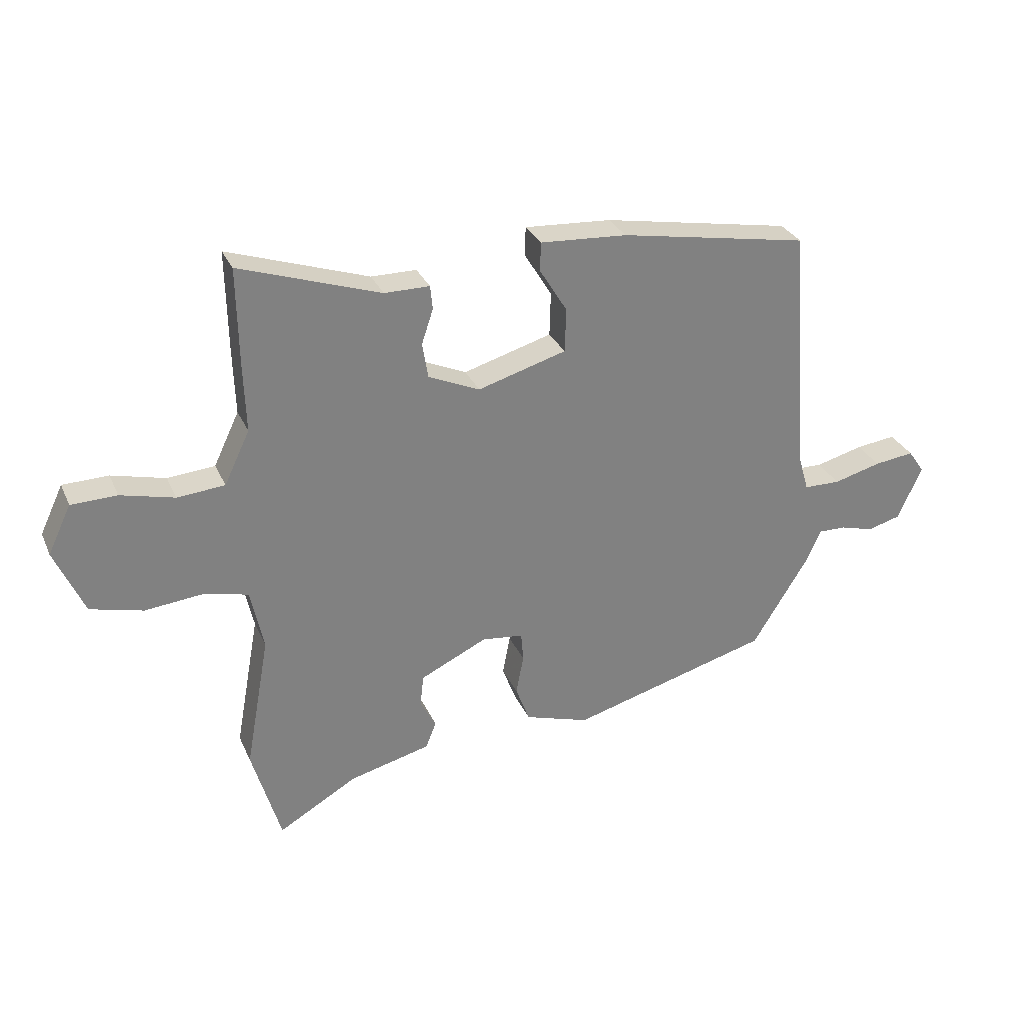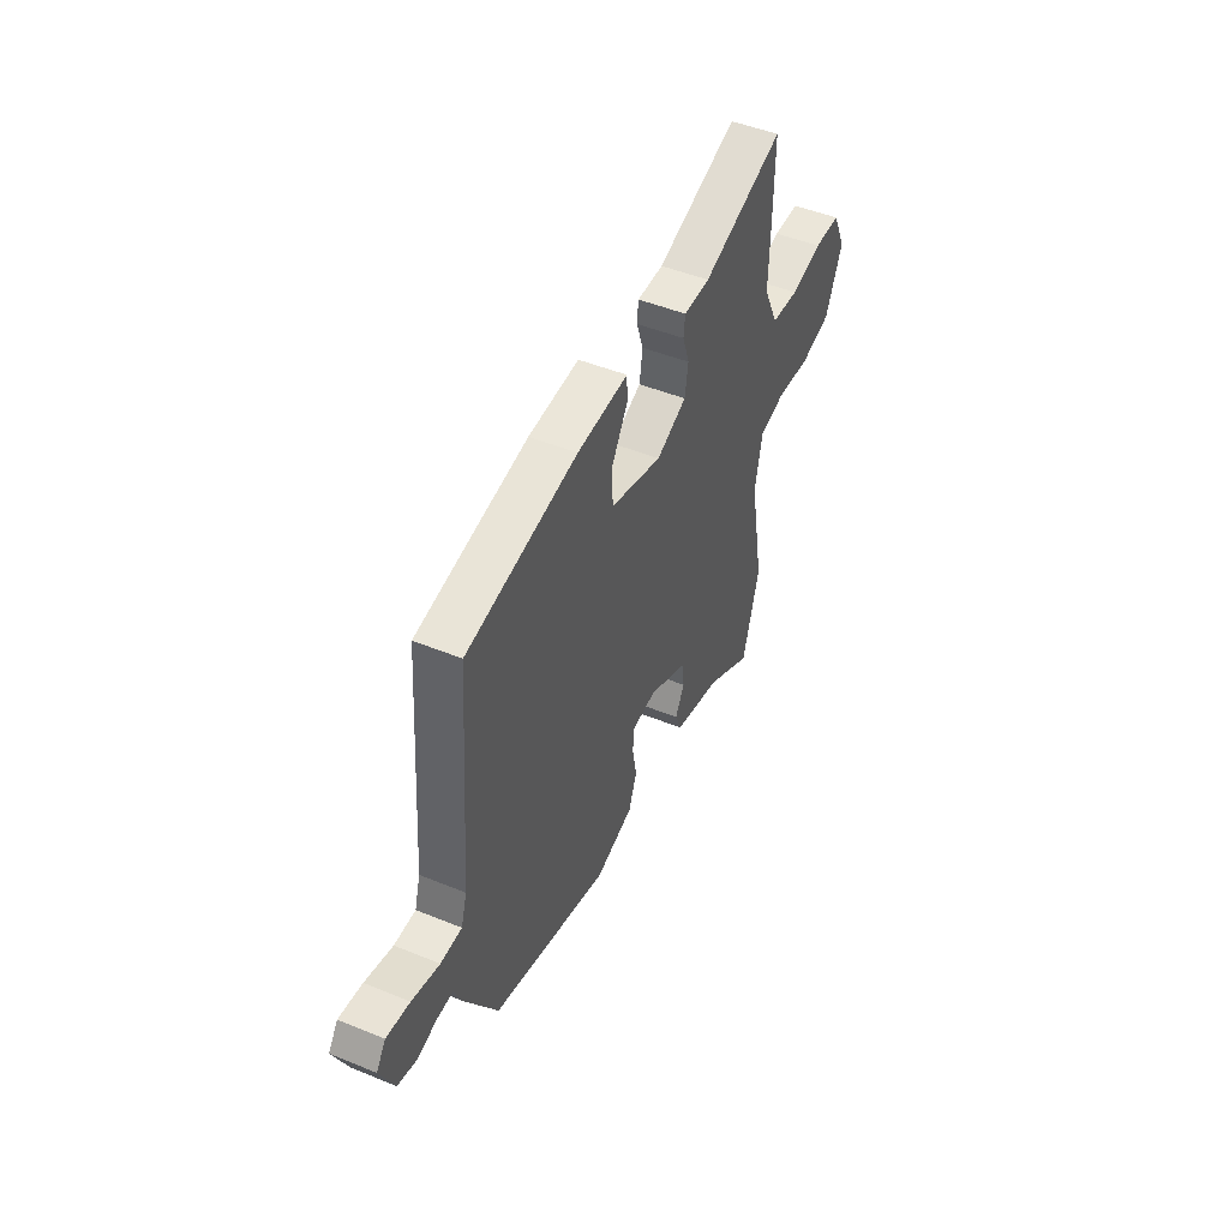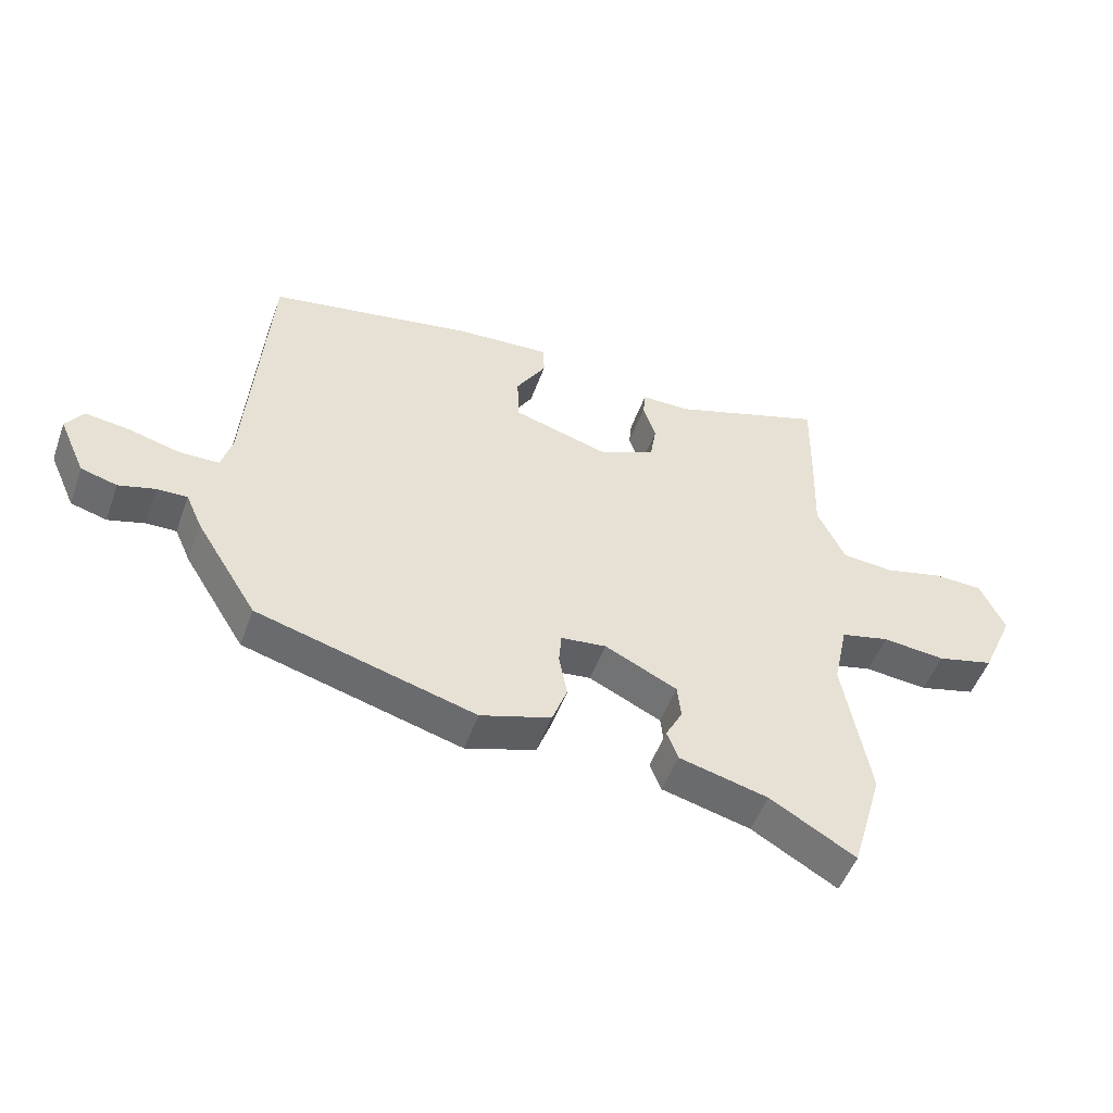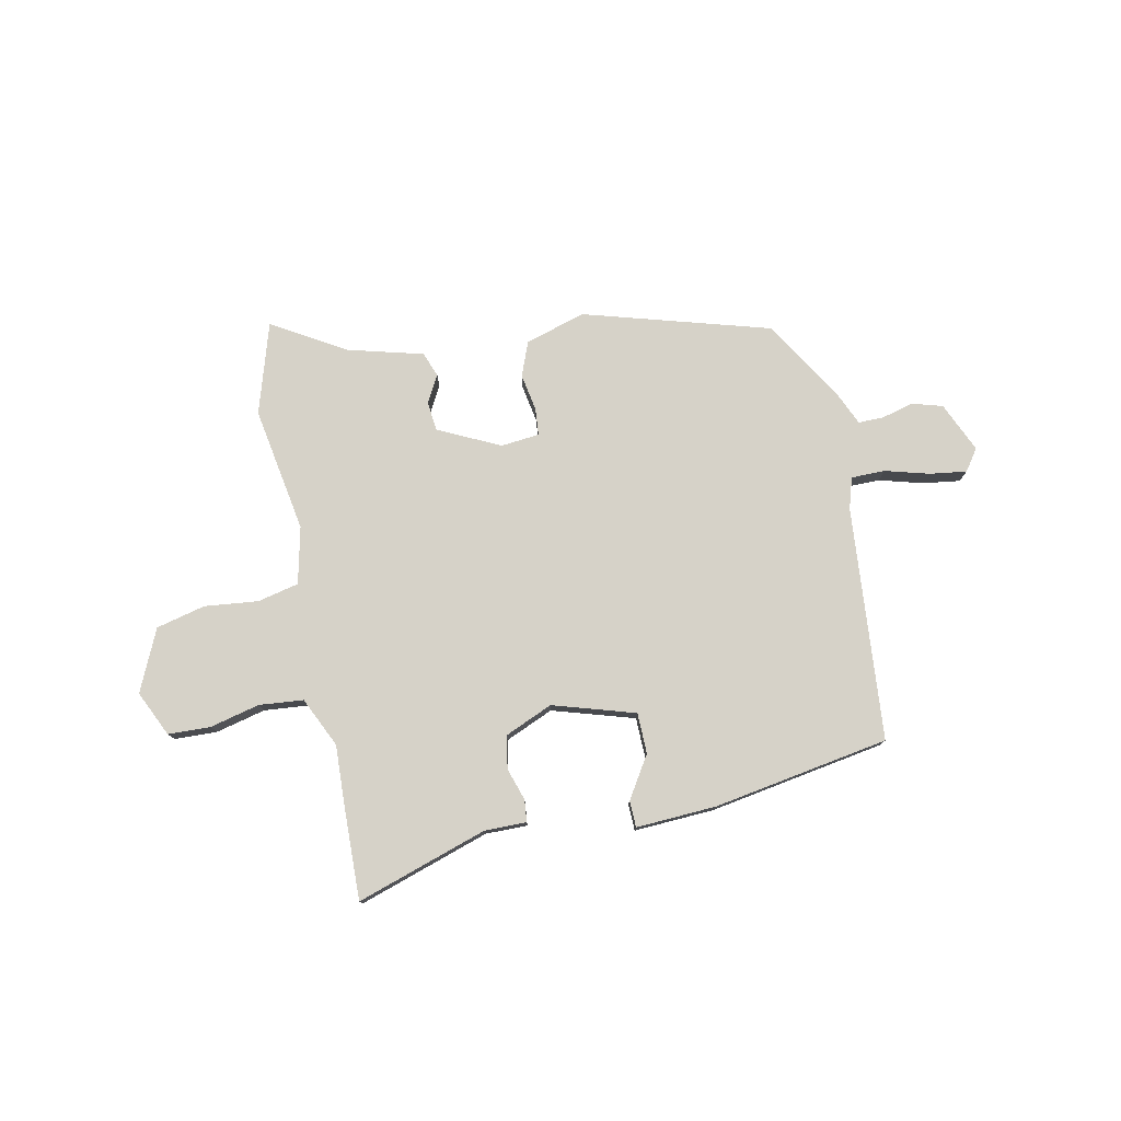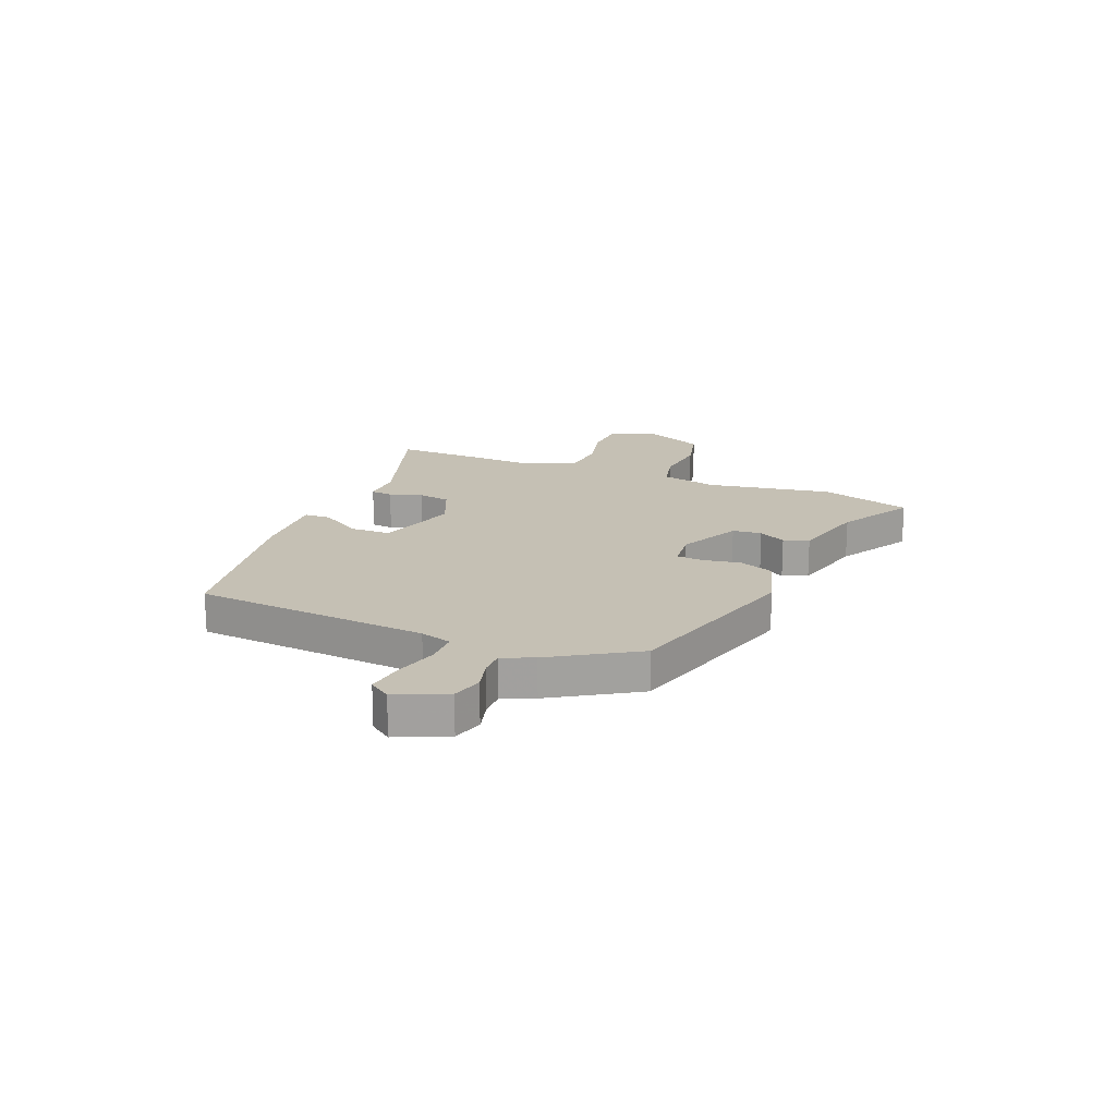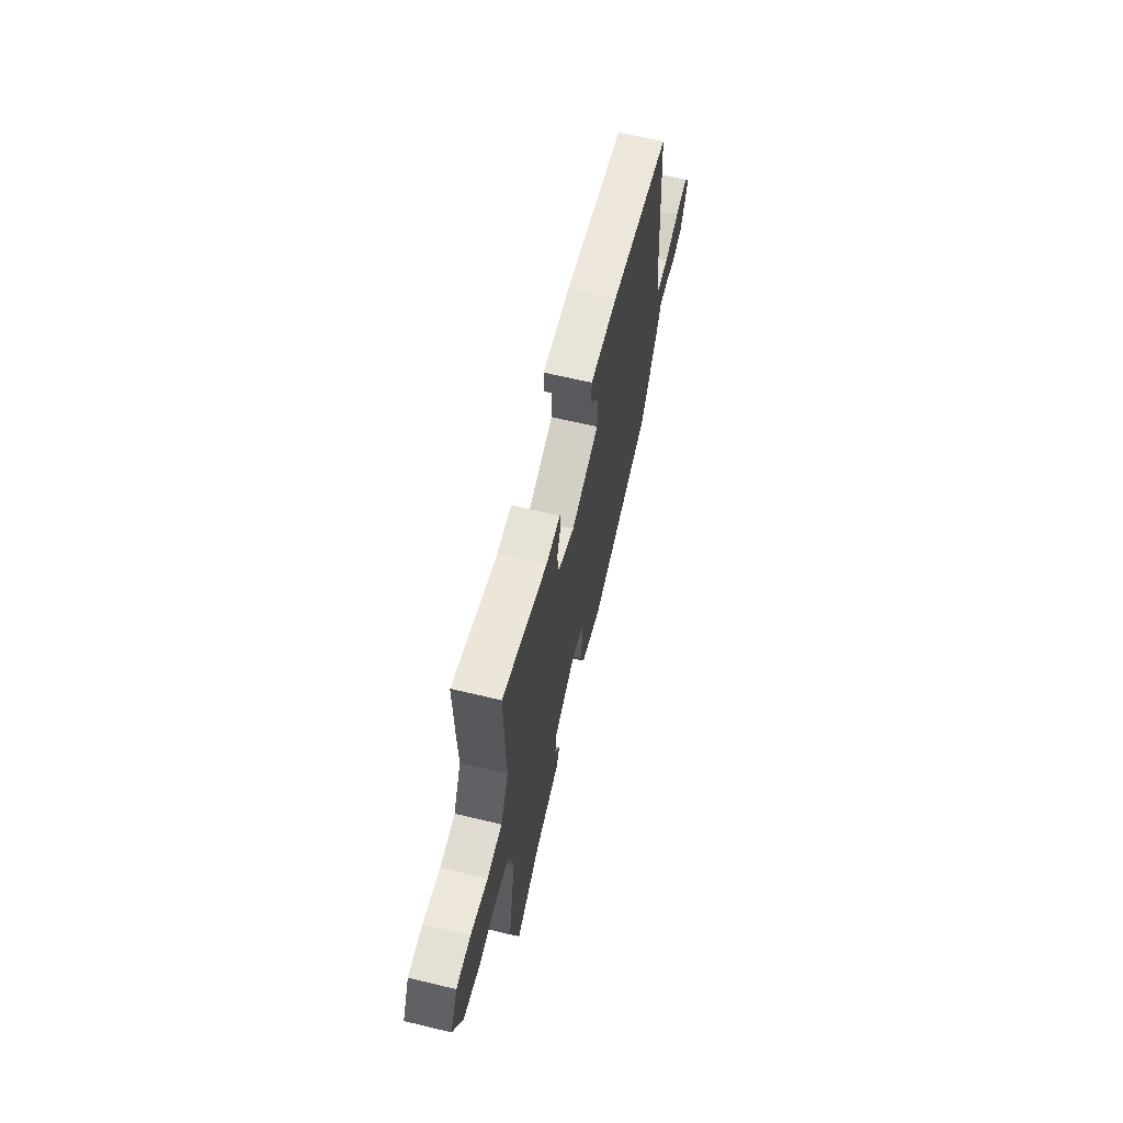
<metadata>
{"format":"obj","ext":"obj","renderer":"f3d","projection":"perspective","resolution":1024,"background":"white","views":[{"elev":29.9,"azim":-20.7,"up":"+Z"},{"elev":47.7,"azim":114.7,"up":"+Z"},{"elev":-50.7,"azim":160.4,"up":"+Z"},{"elev":77.7,"azim":-11.1,"up":"+Y"},{"elev":18.3,"azim":112.5,"up":"+Y"},{"elev":64.0,"azim":-76.4,"up":"+Z"}]}
</metadata>
<code>
v -0.498 0.07 0.37
v -0.501 0.07 0.541
v -0.258 0.07 0.46
v -0.18 0.07 0.46
v -0.176 0.07 0.419
v -0.196 0.07 0.359
v -0.186 0.07 0.298
v -0.097 0.07 0.259
v 0.056 0.07 0.304
v 0.058 0.07 0.38
v 0.01 0.07 0.458
v 0.012 0.07 0.507
v 0.162 0.07 0.498
v 0.489 0.07 0.44
v 0.522 0.07 0.004
v 0.539 0.07 -0.054
v 0.602 0.07 -0.055
v 0.684 0.07 -0.033
v 0.753 0.07 -0.024
v 0.781 0.07 -0.064
v 0.739 0.07 -0.157
v 0.682 0.07 -0.173
v 0.624 0.07 -0.157
v 0.576 0.07 -0.156
v 0.55 0.07 -0.214
v 0.453 0.07 -0.37
v 0.106 0.07 -0.467
v -0.006 0.07 -0.432
v -0.03 0.07 -0.368
v -0.017 0.07 -0.299
v -0.021 0.07 -0.249
v -0.093 0.07 -0.241
v -0.208 0.07 -0.296
v -0.214 0.07 -0.35
v -0.187 0.07 -0.401
v -0.205 0.07 -0.447
v -0.346 0.07 -0.483
v -0.482 0.07 -0.562
v -0.532 0.07 -0.392
v -0.49 0.07 -0.159
v -0.513 0.07 -0.053
v -0.59 0.07 -0.035
v -0.69 0.07 -0.045
v -0.781 0.07 -0.022
v -0.832 0.07 0.093
v -0.792 0.07 0.177
v -0.713 0.07 0.179
v -0.62 0.07 0.156
v -0.538 0.07 0.163
v -0.494 0.07 0.255
v -0.498 0 0.37
v -0.501 0 0.541
v -0.258 0 0.46
v -0.18 0 0.46
v -0.176 0 0.419
v -0.196 0 0.359
v -0.186 0 0.298
v -0.097 0 0.259
v 0.056 0 0.304
v 0.058 0 0.38
v 0.01 0 0.458
v 0.012 0 0.507
v 0.162 0 0.498
v 0.489 0 0.44
v 0.522 0 0.004
v 0.539 0 -0.054
v 0.602 0 -0.055
v 0.684 0 -0.033
v 0.753 0 -0.024
v 0.781 0 -0.064
v 0.739 0 -0.157
v 0.682 0 -0.173
v 0.624 0 -0.157
v 0.576 0 -0.156
v 0.55 0 -0.214
v 0.453 0 -0.37
v 0.106 0 -0.467
v -0.006 0 -0.432
v -0.03 0 -0.368
v -0.017 0 -0.299
v -0.021 0 -0.249
v -0.093 0 -0.241
v -0.208 0 -0.296
v -0.214 0 -0.35
v -0.187 0 -0.401
v -0.205 0 -0.447
v -0.346 0 -0.483
v -0.482 0 -0.562
v -0.532 0 -0.392
v -0.49 0 -0.159
v -0.513 0 -0.053
v -0.59 0 -0.035
v -0.69 0 -0.045
v -0.781 0 -0.022
v -0.832 0 0.093
v -0.792 0 0.177
v -0.713 0 0.179
v -0.62 0 0.156
v -0.538 0 0.163
v -0.494 0 0.255
f 45 46 47 48
f 45 48 49
f 42 43 44 45
f 41 42 45 49
f 40 41 49 50
f 37 38 39 40
f 34 35 36 37
f 33 34 37 40
f 32 33 40 50
f 27 28 29 30
f 27 30 31
f 24 25 26 27
f 24 27 31
f 20 21 22 23
f 20 23 24
f 17 18 19 20
f 16 17 20 24
f 12 13 14 15
f 10 11 12 15
f 9 10 15 16
f 8 9 16 24
f 3 4 5 6
f 3 6 7
f 2 3 7
f 1 2 7
f 24 31 32 50
f 8 24 50
f 1 7 8 50
f 98 97 96 95
f 99 98 95
f 95 94 93 92
f 99 95 92 91
f 100 99 91 90
f 90 89 88 87
f 87 86 85 84
f 90 87 84 83
f 100 90 83 82
f 80 79 78 77
f 81 80 77
f 77 76 75 74
f 81 77 74
f 73 72 71 70
f 74 73 70
f 70 69 68 67
f 74 70 67 66
f 65 64 63 62
f 65 62 61 60
f 66 65 60 59
f 74 66 59 58
f 56 55 54 53
f 57 56 53
f 57 53 52
f 57 52 51
f 100 82 81 74
f 100 74 58
f 100 58 57 51
f 1 51 52 2
f 2 52 53 3
f 3 53 54 4
f 4 54 55 5
f 5 55 56 6
f 6 56 57 7
f 7 57 58 8
f 8 58 59 9
f 9 59 60 10
f 10 60 61 11
f 11 61 62 12
f 12 62 63 13
f 13 63 64 14
f 14 64 65 15
f 15 65 66 16
f 16 66 67 17
f 17 67 68 18
f 18 68 69 19
f 19 69 70 20
f 20 70 71 21
f 21 71 72 22
f 22 72 73 23
f 23 73 74 24
f 24 74 75 25
f 25 75 76 26
f 26 76 77 27
f 27 77 78 28
f 28 78 79 29
f 29 79 80 30
f 30 80 81 31
f 31 81 82 32
f 32 82 83 33
f 33 83 84 34
f 34 84 85 35
f 35 85 86 36
f 36 86 87 37
f 37 87 88 38
f 38 88 89 39
f 39 89 90 40
f 40 90 91 41
f 41 91 92 42
f 42 92 93 43
f 43 93 94 44
f 44 94 95 45
f 45 95 96 46
f 46 96 97 47
f 47 97 98 48
f 48 98 99 49
f 49 99 100 50
f 50 100 51 1

</code>
